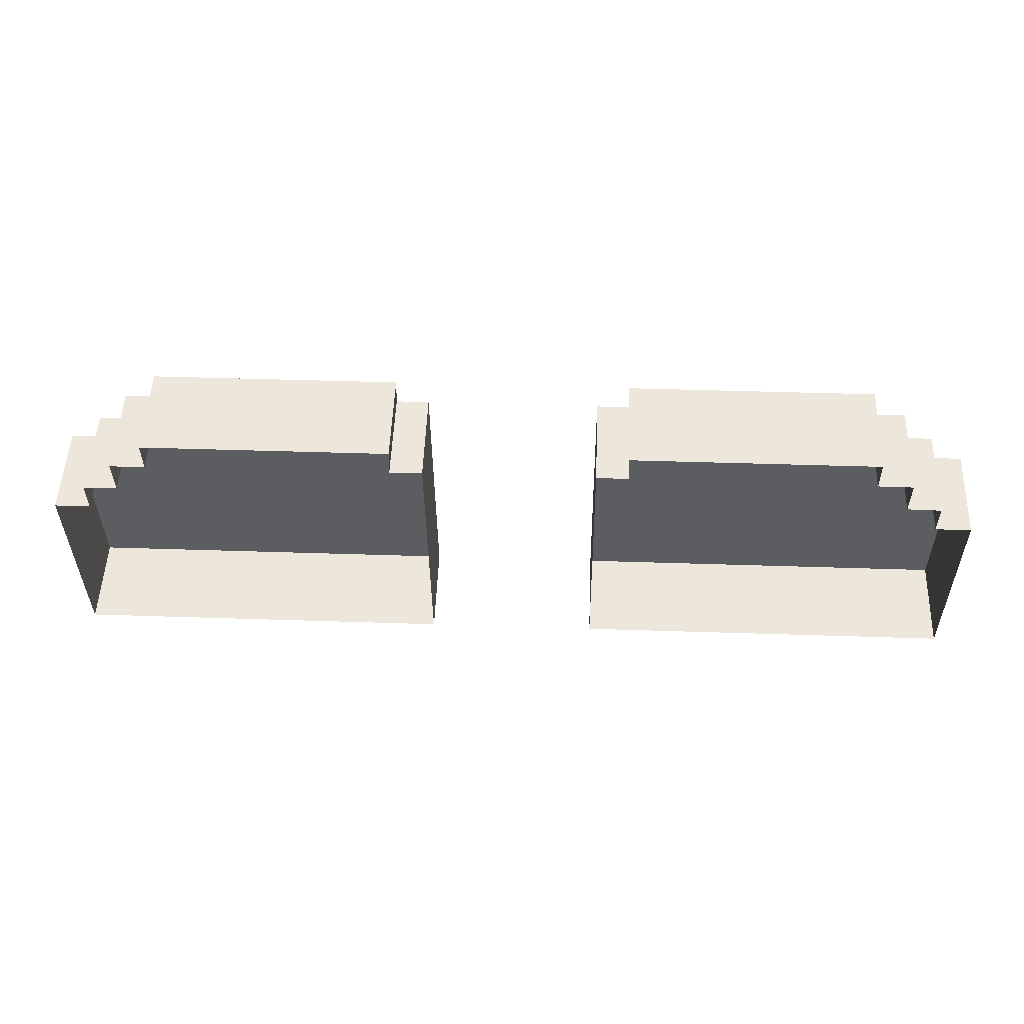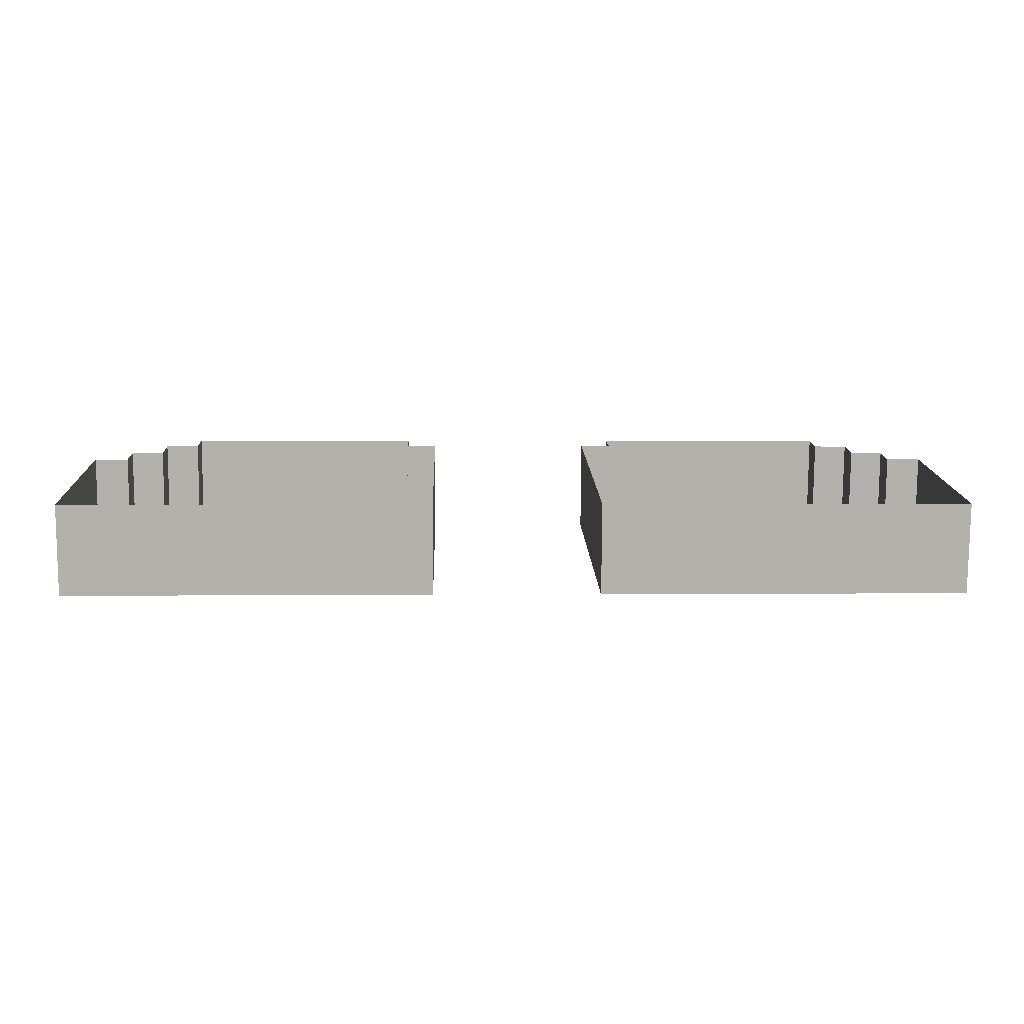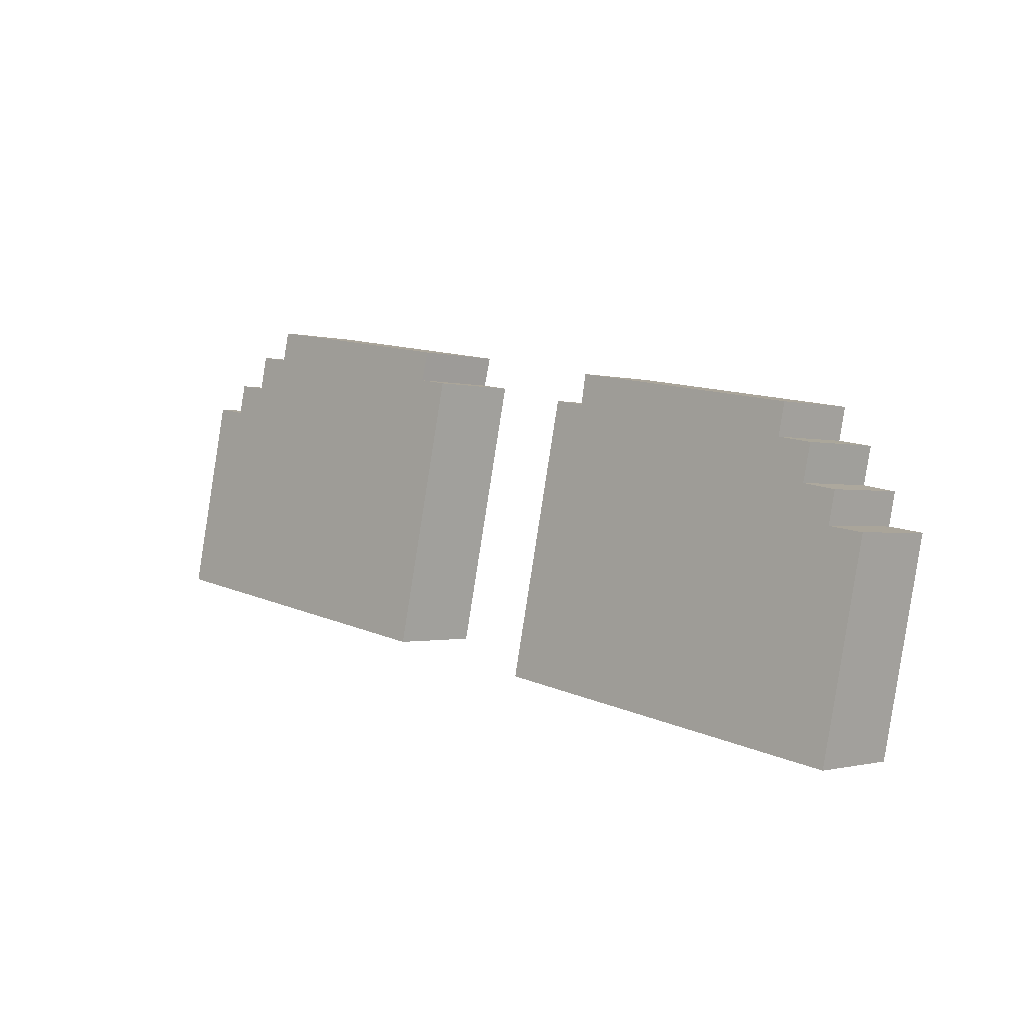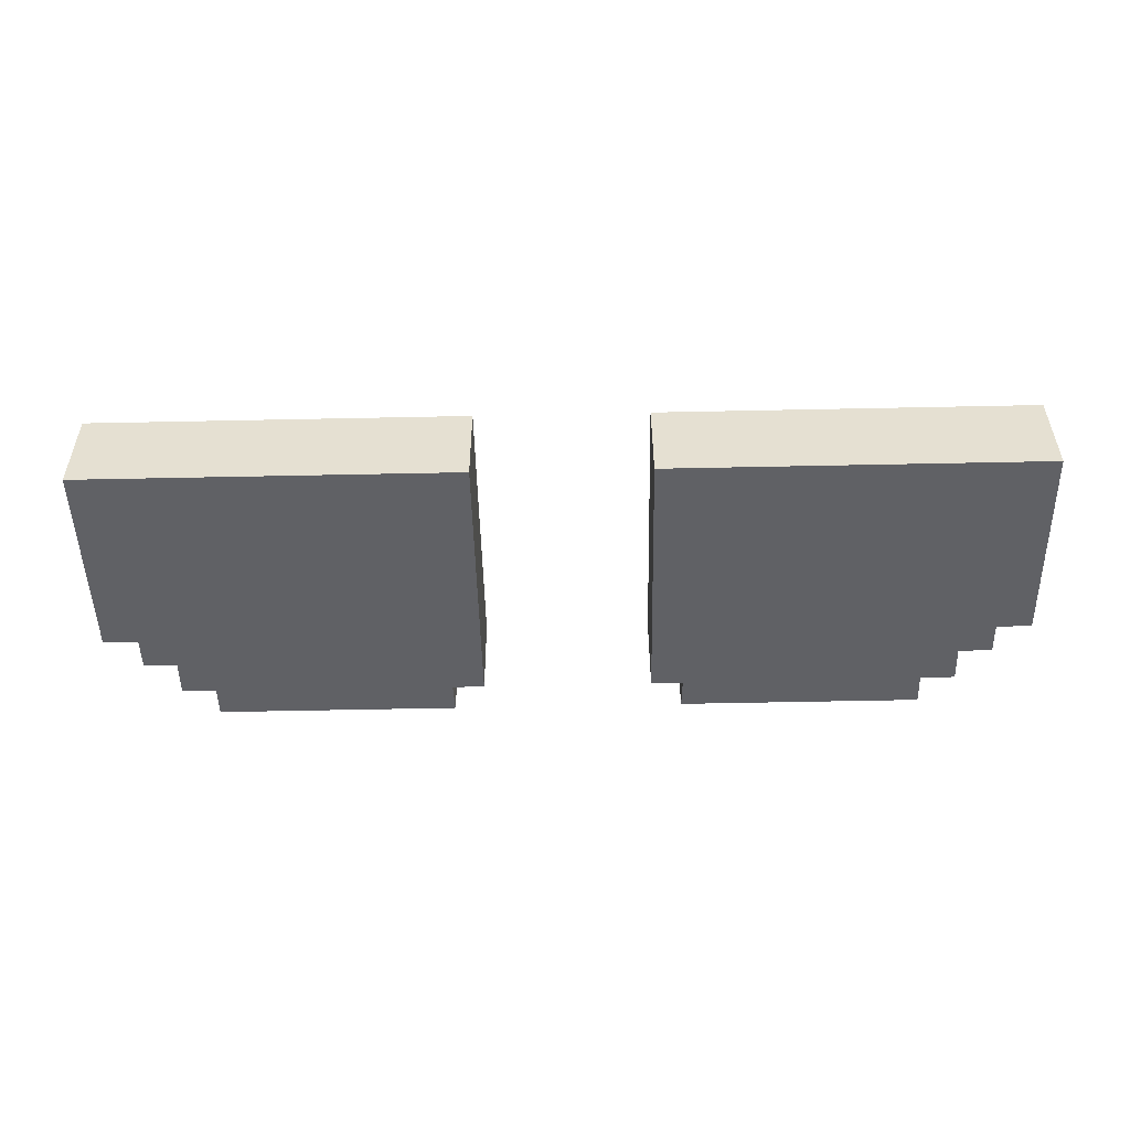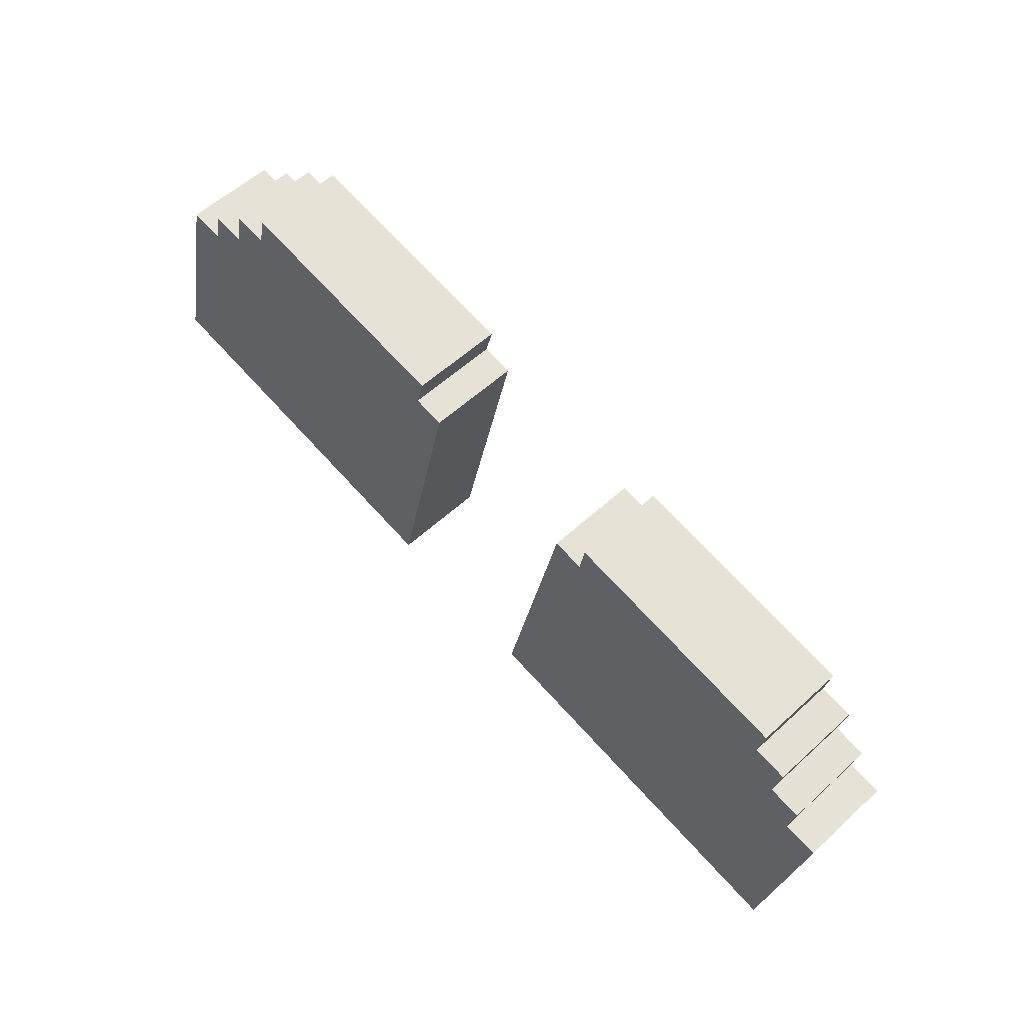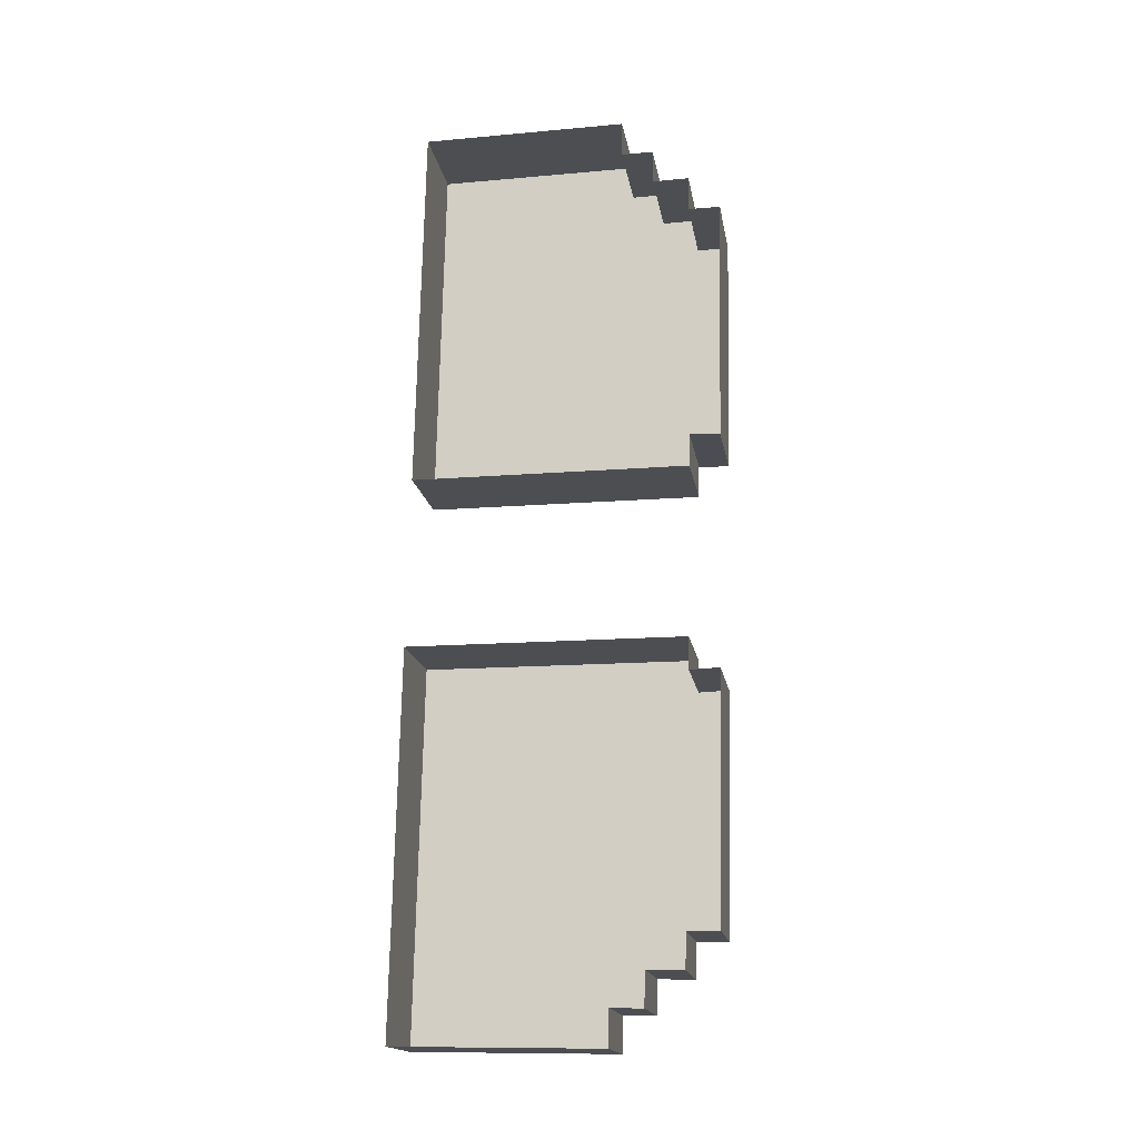
<metadata>
{"format":"obj","ext":"obj","renderer":"f3d","projection":"perspective","resolution":1024,"background":"white","views":[{"elev":42.2,"azim":-177.7,"up":"+Z"},{"elev":1.9,"azim":177.9,"up":"+Y"},{"elev":12.3,"azim":45.6,"up":"+Z"},{"elev":-61.2,"azim":-178.8,"up":"+Y"},{"elev":71.3,"azim":47.4,"up":"+Z"},{"elev":73.2,"azim":-88.8,"up":"+Y"}]}
</metadata>
<code>
g car_halloween lobby.000
v 0.1319 0.0597 0.2194
v 0.1319 0.03115 0.2242
v 0.1319 0.03328 0.2339
v 0.1319 0.06184 0.2291
v 0.1429 0.0459 0.1567
v 0.1429 0.01735 0.1614
v 0.1429 0.03115 0.2242
v 0.1429 0.0597 0.2194
v 0.03612 0.06443 0.2409
v 0.03612 0.03587 0.2457
v 0.02614 0.03587 0.2457
v 0.02614 0.06443 0.2409
v 0.1109 0.06433 0.2405
v 0.1109 0.03577 0.2452
v 0.1109 0.03788 0.2548
v 0.1109 0.06643 0.25
v 0.09323 0.0459 0.1567
v 0.09323 0.01735 0.1614
v 0.1015 0.01735 0.1614
v 0.1015 0.0459 0.1567
v 0.04788 0.0459 0.1567
v 0.04788 0.01735 0.1614
v 0.02629 0.0459 0.1567
v 0.02629 0.01735 0.1614
v 0.1429 0.01735 0.1614
v 0.1429 0.0459 0.1567
v 0.03573 0.06643 0.25
v 0.03573 0.03788 0.2548
v 0.03612 0.03587 0.2457
v 0.03612 0.06443 0.2409
v 0.1109 0.06643 0.25
v 0.1109 0.03788 0.2548
v 0.03573 0.03788 0.2548
v 0.03573 0.06643 0.25
v 0.02629 0.01735 0.1614
v 0.02614 0.03587 0.2457
v 0.03612 0.03587 0.2457
v 0.04788 0.01735 0.1614
v 0.09323 0.01735 0.1614
v 0.1109 0.03577 0.2452
v 0.1109 0.03788 0.2548
v 0.03573 0.03788 0.2548
v 0.1015 0.01735 0.1614
v 0.1216 0.03575 0.2451
v 0.1319 0.03115 0.2242
v 0.1429 0.01735 0.1614
v 0.1429 0.03115 0.2242
v 0.1216 0.03575 0.2451
v 0.1215 0.03333 0.2341
v 0.1194 0.02952 0.2168
v 0.1015 0.01735 0.1614
v 0.1215 0.03333 0.2341
v 0.1319 0.03328 0.2339
v 0.1319 0.03115 0.2242
v 0.1194 0.02952 0.2168
v 0.1194 0.02952 0.2168
v 0.1319 0.03115 0.2242
v 0.1015 0.01735 0.1614
v 0.1429 0.0597 0.2194
v 0.1429 0.03115 0.2242
v 0.1319 0.03115 0.2242
v 0.1319 0.0597 0.2194
v 0.1215 0.06188 0.2294
v 0.1215 0.03333 0.2341
v 0.1216 0.03575 0.2451
v 0.1216 0.0643 0.2404
v 0.1216 0.0643 0.2404
v 0.1216 0.03575 0.2451
v 0.1109 0.03577 0.2452
v 0.1109 0.06433 0.2405
v 0.02614 0.06443 0.2409
v 0.02614 0.03587 0.2457
v 0.02629 0.01735 0.1614
v 0.02629 0.0459 0.1567
v 0.1319 0.06184 0.2291
v 0.1319 0.03328 0.2339
v 0.1215 0.03333 0.2341
v 0.1215 0.06188 0.2294
v -0.122 0.03575 0.2451
v -0.1019 0.01735 0.1614
v -0.1198 0.02952 0.2168
v -0.1219 0.03333 0.2341
v -0.1433 0.0597 0.2194
v -0.1323 0.0597 0.2194
v -0.1323 0.03115 0.2242
v -0.1433 0.03115 0.2242
v -0.1113 0.06643 0.25
v -0.03613 0.06643 0.25
v -0.03613 0.03788 0.2548
v -0.1113 0.03788 0.2548
v -0.1019 0.0459 0.1567
v -0.1433 0.0459 0.1567
v -0.1433 0.01735 0.1614
v -0.1019 0.01735 0.1614
v -0.09363 0.0459 0.1567
v -0.09363 0.01735 0.1614
v -0.04827 0.0459 0.1567
v -0.04827 0.01735 0.1614
v -0.02669 0.0459 0.1567
v -0.02669 0.01735 0.1614
v -0.1219 0.03333 0.2341
v -0.1198 0.02952 0.2168
v -0.1323 0.03115 0.2242
v -0.1323 0.03328 0.2339
v -0.1219 0.06188 0.2294
v -0.122 0.0643 0.2404
v -0.122 0.03575 0.2451
v -0.1219 0.03333 0.2341
v -0.1323 0.06184 0.2291
v -0.1219 0.06188 0.2294
v -0.1219 0.03333 0.2341
v -0.1323 0.03328 0.2339
v -0.03652 0.03587 0.2457
v -0.04827 0.01735 0.1614
v -0.09363 0.01735 0.1614
v -0.1113 0.03577 0.2452
v -0.02669 0.01735 0.1614
v -0.02654 0.03587 0.2457
v -0.1113 0.03788 0.2548
v -0.03613 0.03788 0.2548
v -0.09363 0.01735 0.1614
v -0.1019 0.01735 0.1614
v -0.122 0.03575 0.2451
v -0.1323 0.03115 0.2242
v -0.1433 0.01735 0.1614
v -0.1433 0.03115 0.2242
v -0.1113 0.06433 0.2405
v -0.1113 0.06643 0.25
v -0.1113 0.03788 0.2548
v -0.1113 0.03577 0.2452
v -0.1433 0.0459 0.1567
v -0.1433 0.0597 0.2194
v -0.1433 0.03115 0.2242
v -0.1433 0.01735 0.1614
v -0.03652 0.06443 0.2409
v -0.02654 0.06443 0.2409
v -0.02654 0.03587 0.2457
v -0.03652 0.03587 0.2457
v -0.1323 0.0597 0.2194
v -0.1323 0.06184 0.2291
v -0.1323 0.03328 0.2339
v -0.1323 0.03115 0.2242
v -0.03613 0.06643 0.25
v -0.03652 0.06443 0.2409
v -0.03652 0.03587 0.2457
v -0.03613 0.03788 0.2548
v -0.122 0.0643 0.2404
v -0.1113 0.06433 0.2405
v -0.1113 0.03577 0.2452
v -0.122 0.03575 0.2451
v -0.1198 0.02952 0.2168
v -0.1019 0.01735 0.1614
v -0.1323 0.03115 0.2242
v -0.02654 0.06443 0.2409
v -0.02669 0.0459 0.1567
v -0.02669 0.01735 0.1614
v -0.02654 0.03587 0.2457
g car_halloween lobby.000_0
f 3 2 1
f 4 3 1
f 7 6 5
f 8 7 5
f 11 10 9
f 12 11 9
f 15 14 13
f 16 15 13
f 19 18 17
f 20 19 17
f 17 18 21
f 18 22 21
f 21 22 23
f 22 24 23
f 25 19 20
f 26 25 20
f 29 28 27
f 30 29 27
f 33 32 31
f 34 33 31
f 37 36 35
f 38 37 35
f 38 39 37
f 39 40 37
f 40 41 37
f 41 42 37
f 39 43 40
f 43 44 40
f 43 46 45
f 46 47 45
f 50 49 48
f 51 50 48
f 54 53 52
f 55 54 52
f 58 57 56
f 61 60 59
f 62 61 59
f 65 64 63
f 66 65 63
f 69 68 67
f 70 69 67
f 73 72 71
f 74 73 71
f 77 76 75
f 78 77 75
f 81 80 79
f 82 81 79
f 85 84 83
f 86 85 83
f 89 88 87
f 90 89 87
f 93 92 91
f 94 93 91
f 94 91 95
f 96 94 95
f 96 95 97
f 98 96 97
f 98 97 99
f 100 98 99
f 103 102 101
f 104 103 101
f 107 106 105
f 108 107 105
f 111 110 109
f 112 111 109
f 115 114 113
f 116 115 113
f 113 114 117
f 118 113 117
f 119 116 113
f 120 119 113
f 122 121 116
f 123 122 116
f 125 122 124
f 126 125 124
f 129 128 127
f 130 129 127
f 133 132 131
f 134 133 131
f 137 136 135
f 138 137 135
f 141 140 139
f 142 141 139
f 145 144 143
f 146 145 143
f 149 148 147
f 150 149 147
f 153 152 151
f 156 155 154
f 157 156 154

</code>
